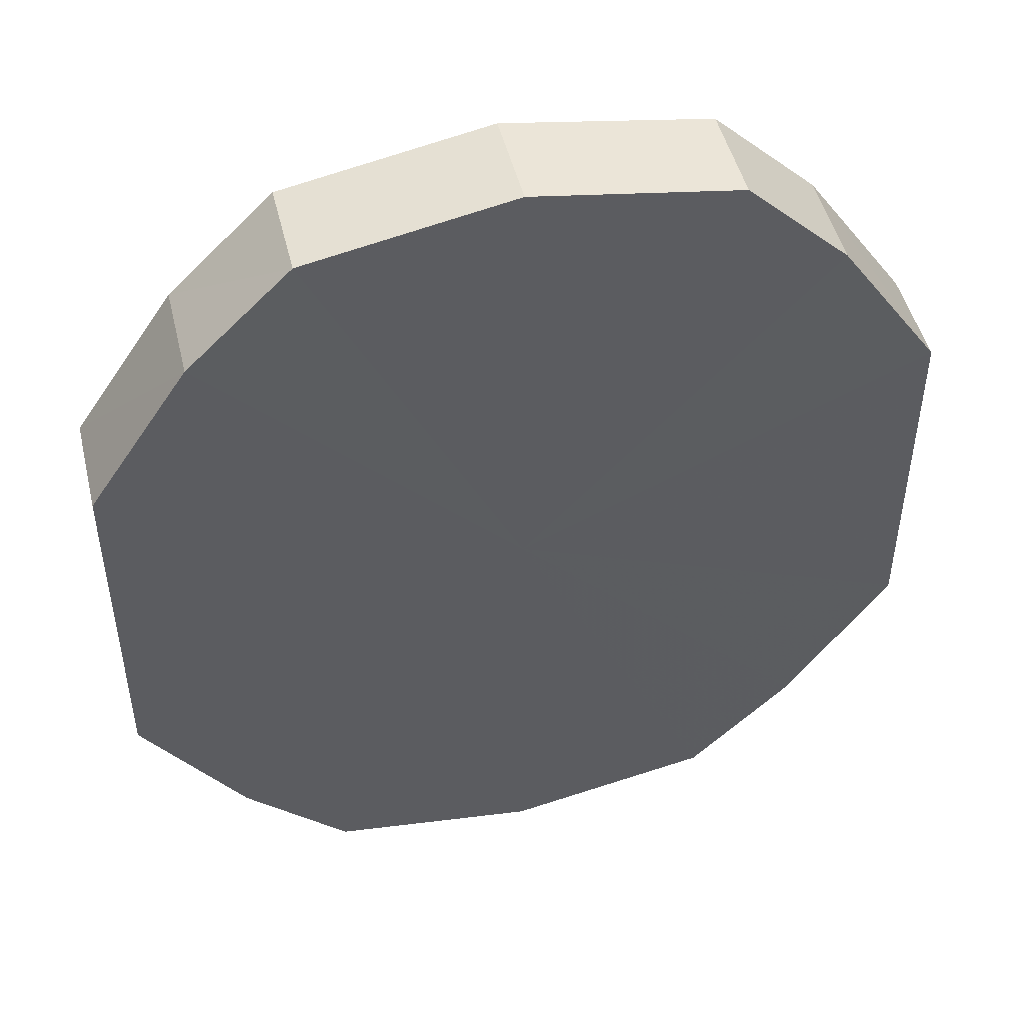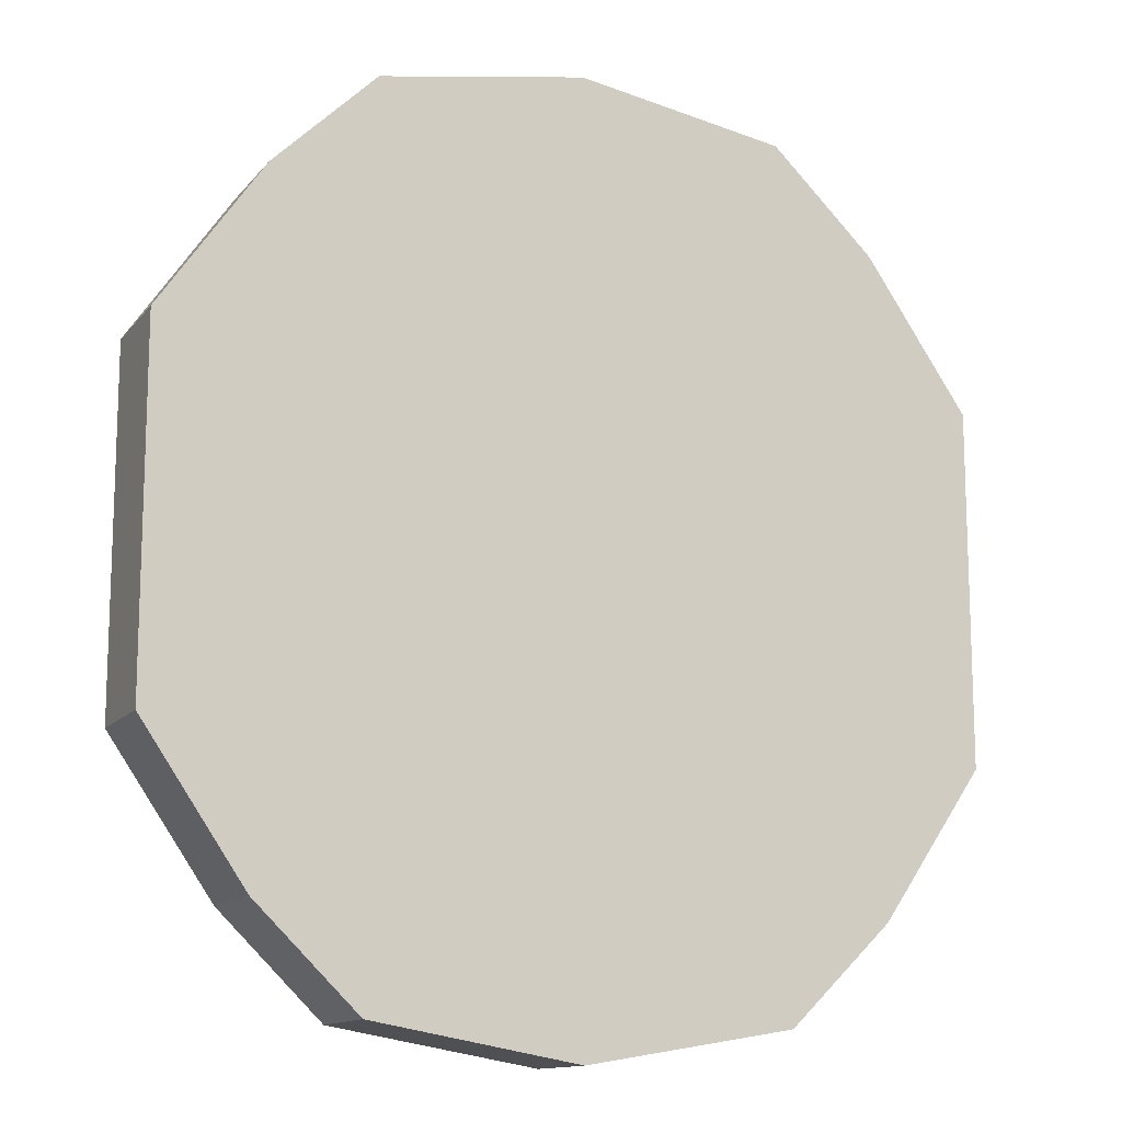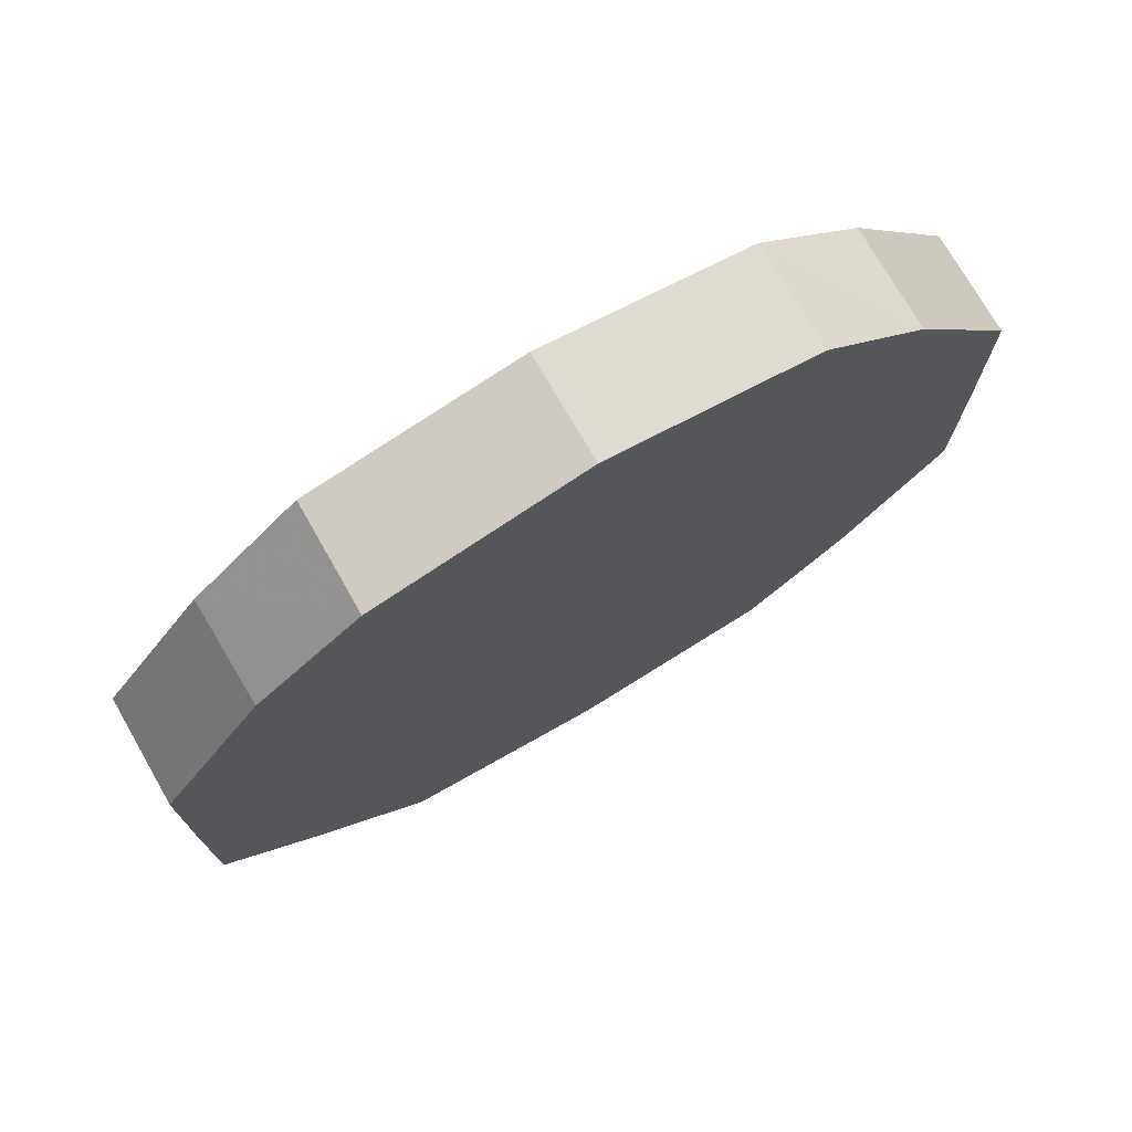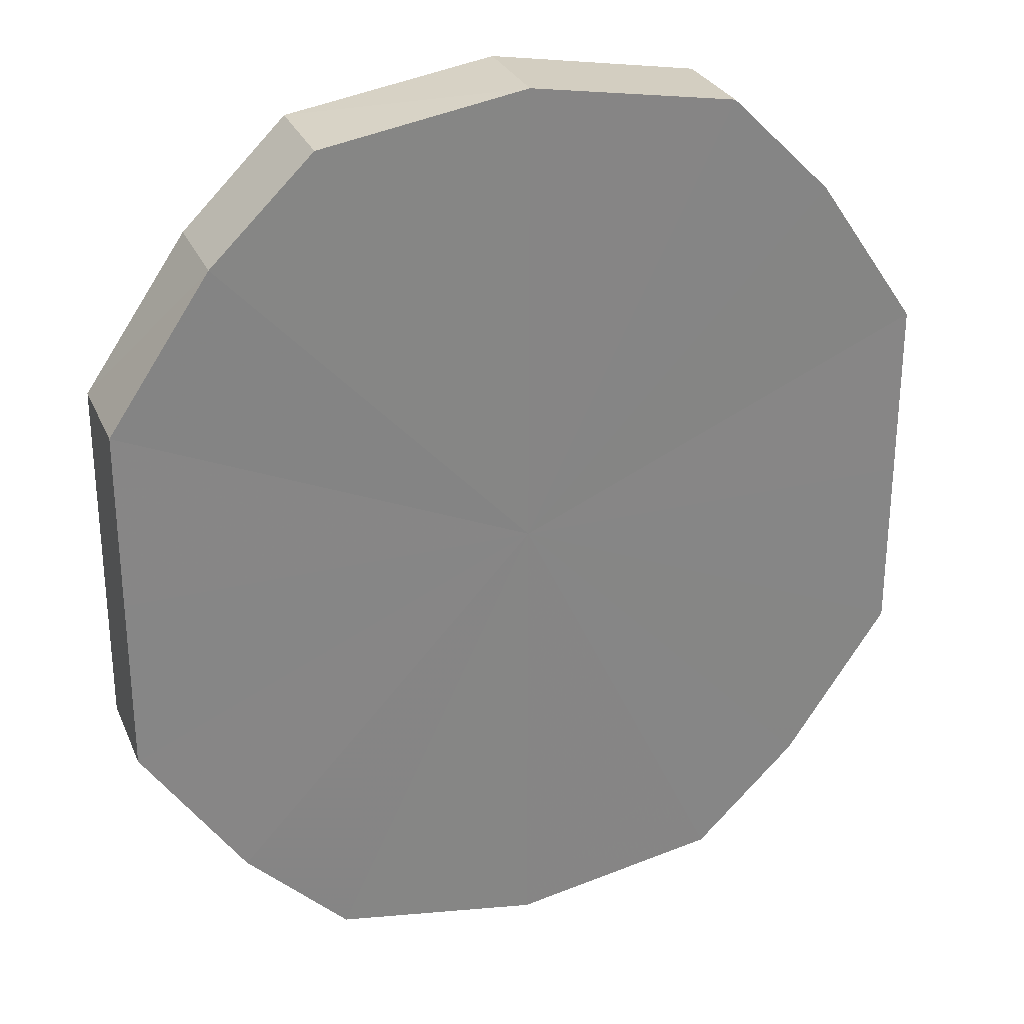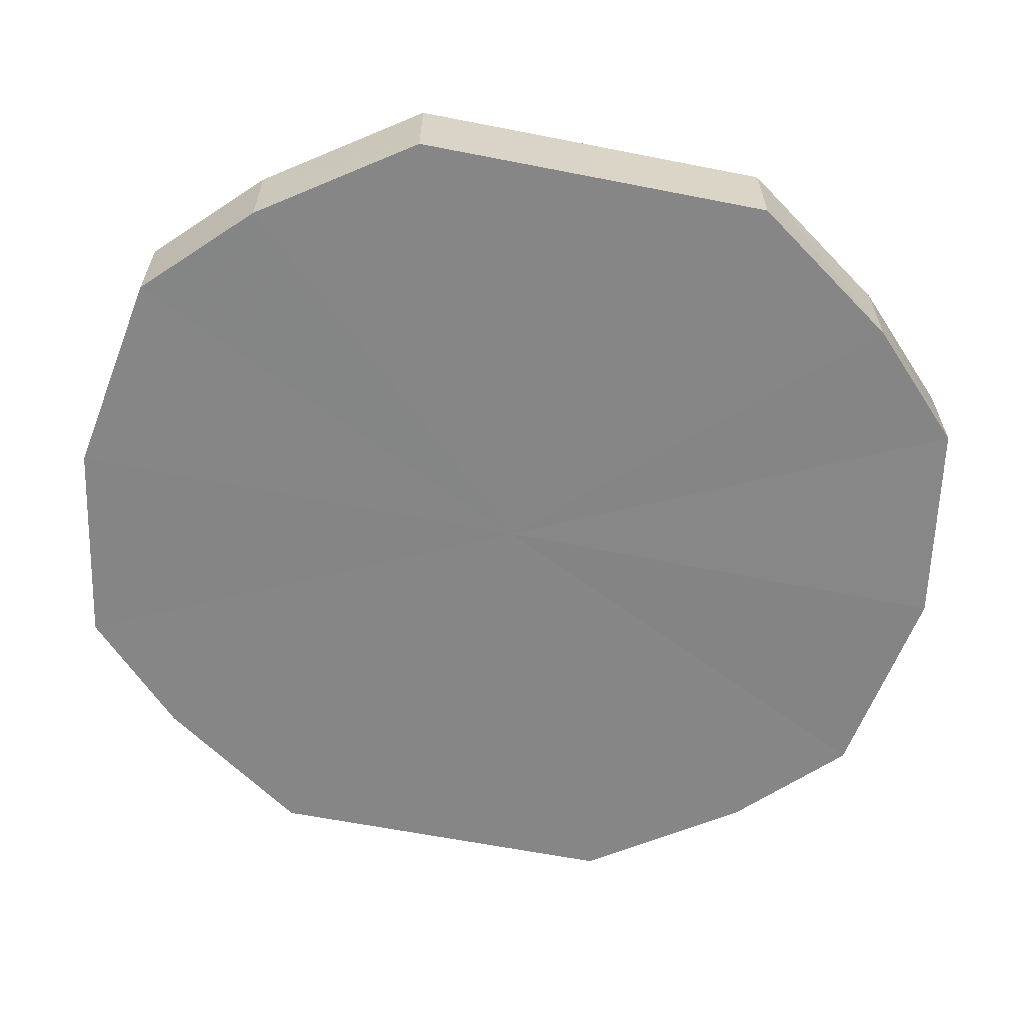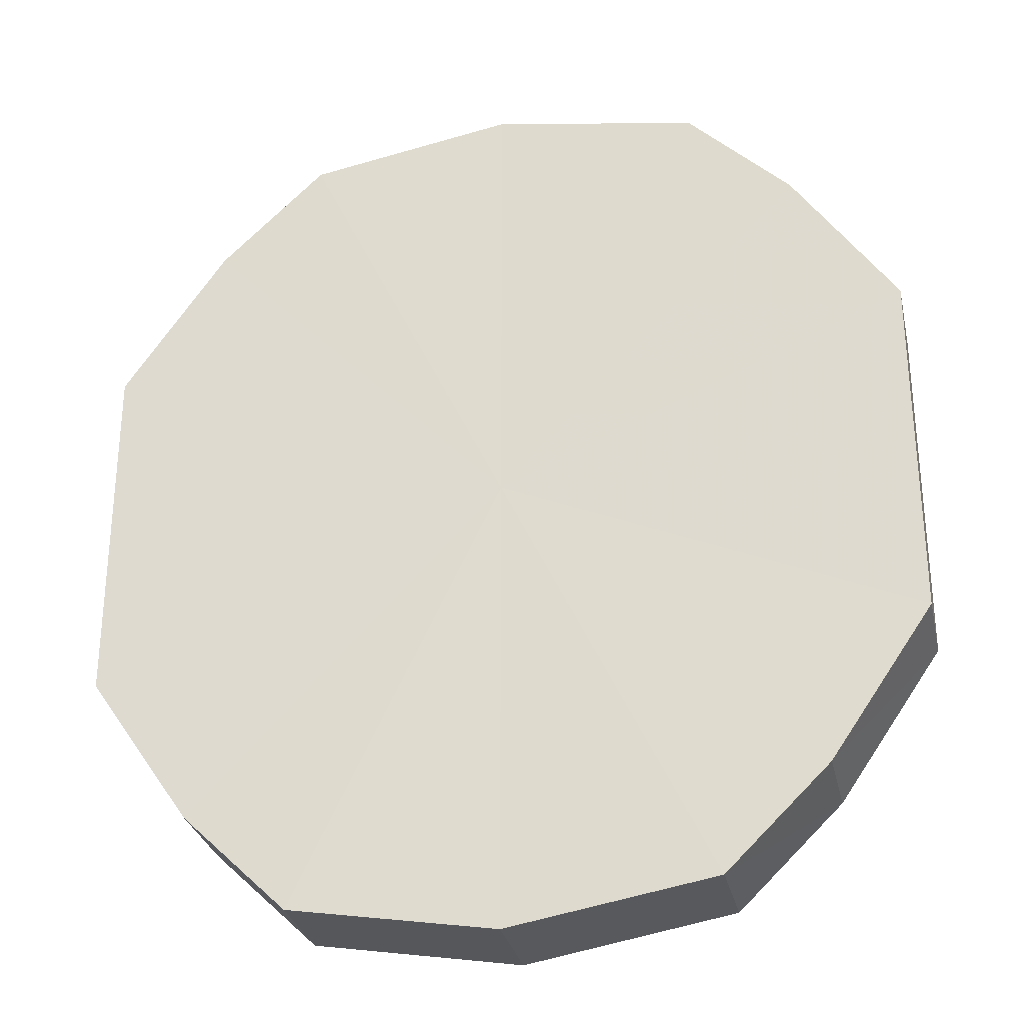
<metadata>
{"format":"obj","ext":"obj","renderer":"f3d","projection":"perspective","resolution":1024,"background":"white","views":[{"elev":48.3,"azim":-14.3,"up":"+Z"},{"elev":-13.1,"azim":156.0,"up":"+Z"},{"elev":75.5,"azim":-30.4,"up":"+Z"},{"elev":28.2,"azim":159.7,"up":"+Z"},{"elev":-61.9,"azim":78.5,"up":"+Y"},{"elev":-29.7,"azim":-167.5,"up":"+Z"}]}
</metadata>
<code>
o 1622
v 2223 1877 7.635
v 2223 1877 7.652
v 2223 1877 7.635
v 2223 1877 7.666
v 2223 1877 7.652
v 2223 1877 7.617
v 2223 1877 7.617
v 2223 1877 7.676
v 2223 1877 7.666
v 2223 1877 7.603
v 2223 1877 7.603
v 2223 1877 7.68
v 2223 1877 7.676
v 2223 1877 7.593
v 2223 1877 7.593
v 2223 1877 7.676
v 2223 1877 7.68
v 2223 1877 7.589
v 2223 1877 7.589
v 2223 1877 7.666
v 2223 1877 7.676
v 2223 1877 7.593
v 2223 1877 7.593
v 2223 1877 7.652
v 2223 1877 7.666
v 2223 1877 7.603
v 2223 1877 7.603
v 2223 1877 7.635
v 2223 1877 7.652
v 2223 1877 7.617
v 2223 1877 7.617
v 2223 1877 7.635
v 2223 1877 7.635
v 2223 1877 7.652
v 2223 1877 7.652
v 2223 1877 7.666
v 2223 1877 7.666
v 2223 1877 7.617
v 2223 1877 7.635
v 2223 1877 7.603
v 2223 1877 7.617
v 2223 1877 7.676
v 2223 1877 7.676
v 2223 1877 7.593
v 2223 1877 7.603
v 2223 1877 7.589
v 2223 1877 7.593
v 2223 1877 7.68
v 2223 1877 7.68
v 2223 1877 7.593
v 2223 1877 7.589
v 2223 1877 7.603
v 2223 1877 7.593
v 2223 1877 7.676
v 2223 1877 7.676
v 2223 1877 7.617
v 2223 1877 7.603
v 2223 1877 7.635
v 2223 1877 7.617
v 2223 1877 7.666
v 2223 1877 7.666
v 2223 1877 7.652
v 2223 1877 7.635
v 2223 1877 7.652
v 2223 1877 7.635
v 2223 1877 7.652
v 2223 1877 7.635
v 2223 1877 7.666
v 2223 1877 7.617
v 2223 1877 7.676
v 2223 1877 7.603
v 2223 1877 7.68
v 2223 1877 7.593
v 2223 1877 7.676
v 2223 1877 7.589
v 2223 1877 7.666
v 2223 1877 7.593
v 2223 1877 7.652
v 2223 1877 7.603
v 2223 1877 7.635
v 2223 1877 7.617
v 2223 1877 7.635
v 2223 1877 7.635
v 2223 1877 7.652
v 2223 1877 7.617
v 2223 1877 7.666
v 2223 1877 7.603
v 2223 1877 7.676
v 2223 1877 7.593
v 2223 1877 7.68
v 2223 1877 7.589
v 2223 1877 7.676
v 2223 1877 7.593
v 2223 1877 7.666
v 2223 1877 7.603
v 2223 1877 7.652
v 2223 1877 7.617
v 2223 1877 7.635
f 1 2 3
f 2 4 5
f 6 1 7
f 4 8 9
f 10 6 11
f 8 12 13
f 14 10 15
f 12 16 17
f 18 14 19
f 16 20 21
f 22 18 23
f 20 24 25
f 26 22 27
f 24 28 29
f 30 26 31
f 28 30 32
f 33 34 35
f 35 36 37
f 38 39 33
f 40 41 38
f 37 42 43
f 44 45 40
f 46 47 44
f 43 48 49
f 50 51 46
f 52 53 50
f 49 54 55
f 56 57 52
f 58 59 56
f 55 60 61
f 62 63 58
f 61 64 62
f 65 66 67
f 65 68 66
f 65 67 69
f 65 70 68
f 65 69 71
f 65 72 70
f 65 71 73
f 65 74 72
f 65 73 75
f 65 76 74
f 65 75 77
f 65 78 76
f 65 77 79
f 65 80 78
f 65 79 81
f 65 81 80
f 82 83 84
f 82 85 83
f 82 84 86
f 82 87 85
f 82 86 88
f 82 89 87
f 82 88 90
f 82 91 89
f 82 90 92
f 82 93 91
f 82 92 94
f 82 95 93
f 82 94 96
f 82 97 95
f 82 96 98
f 82 98 97

</code>
